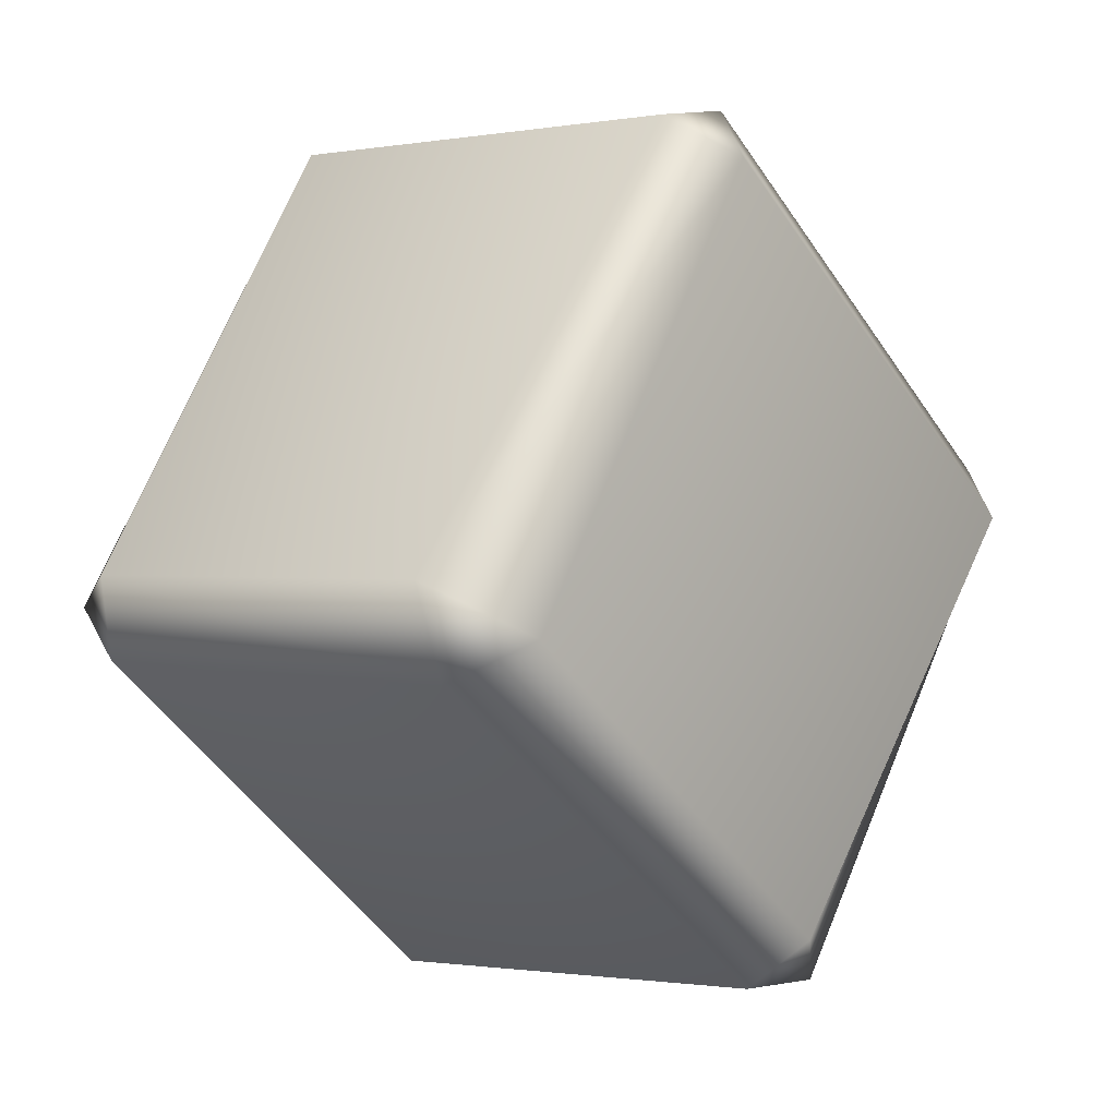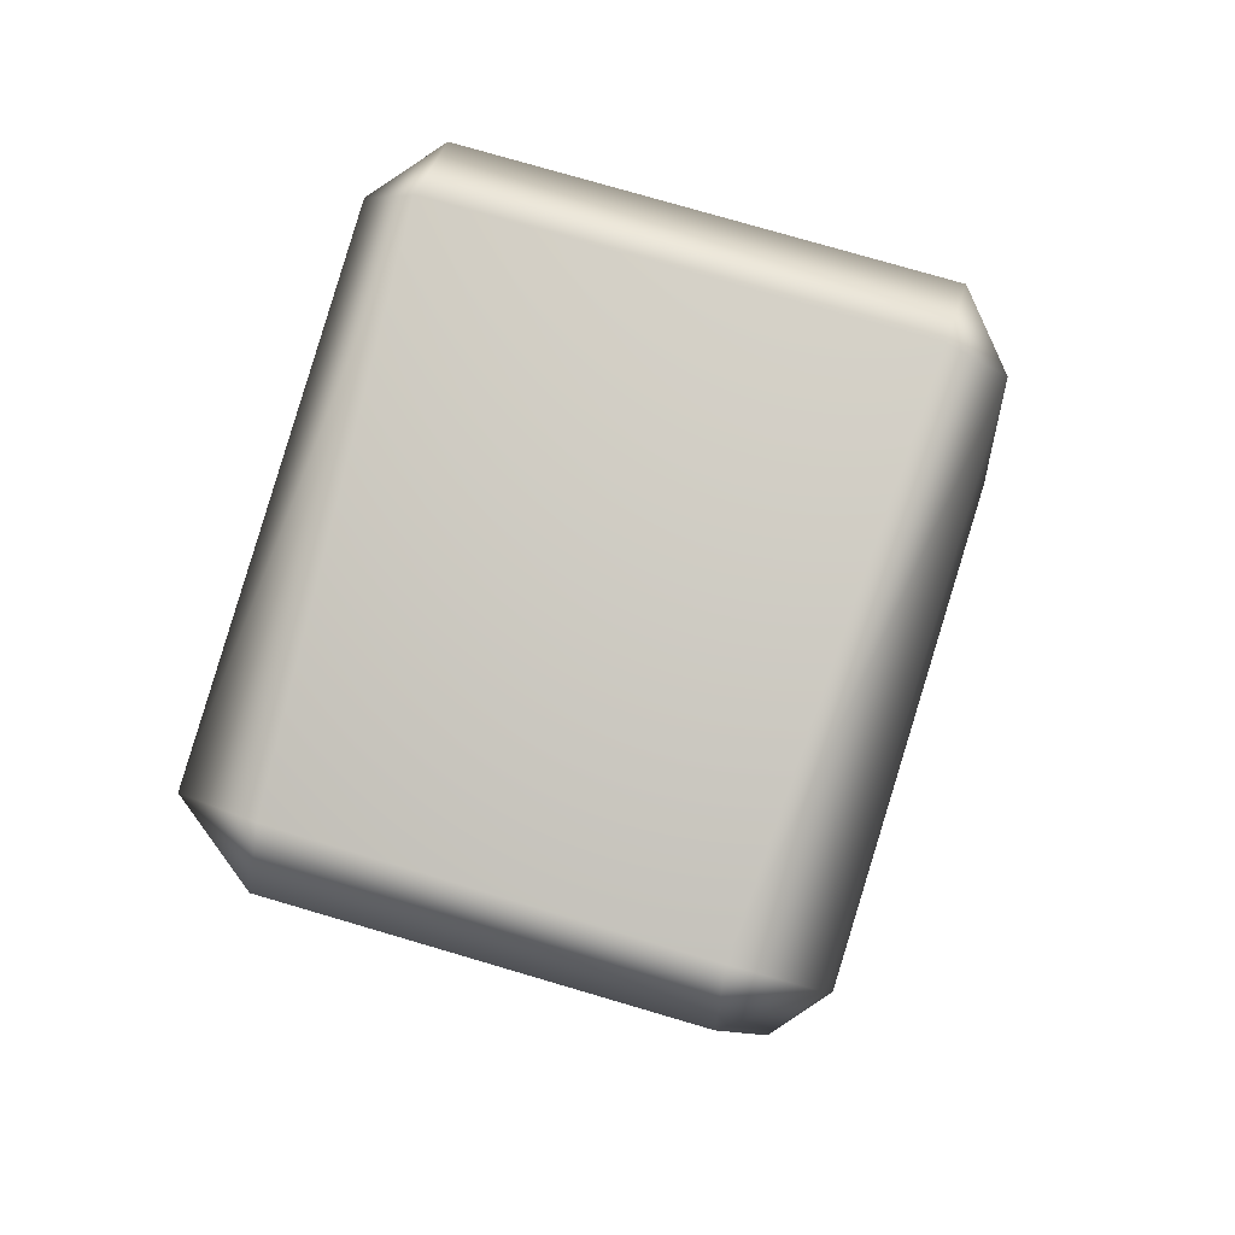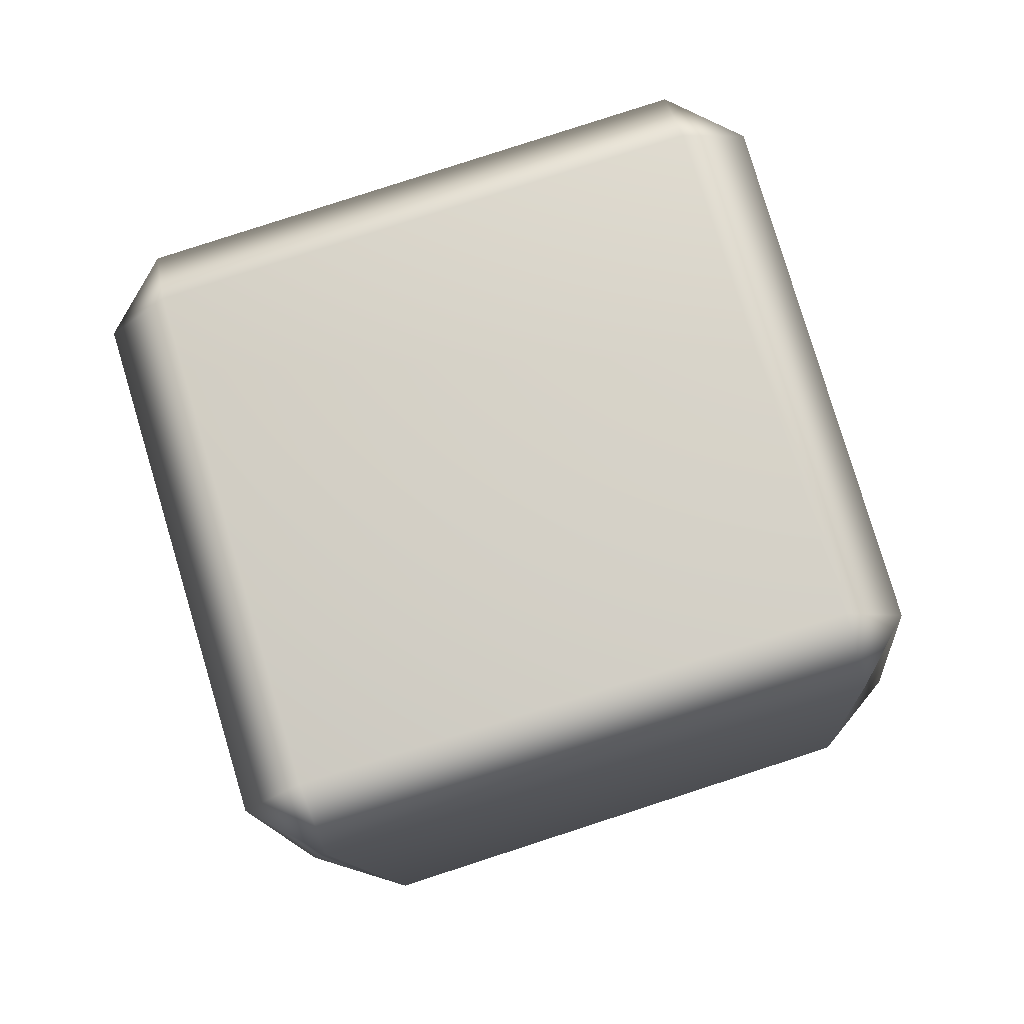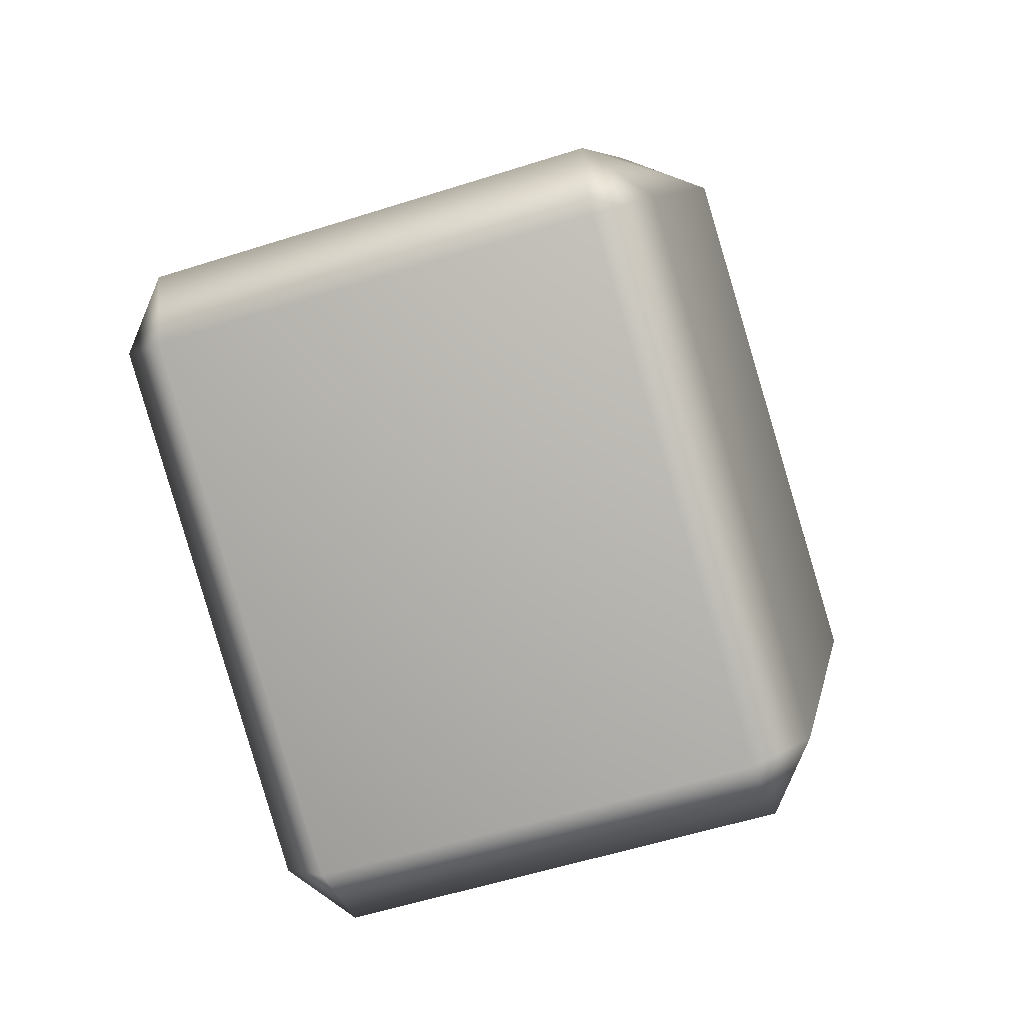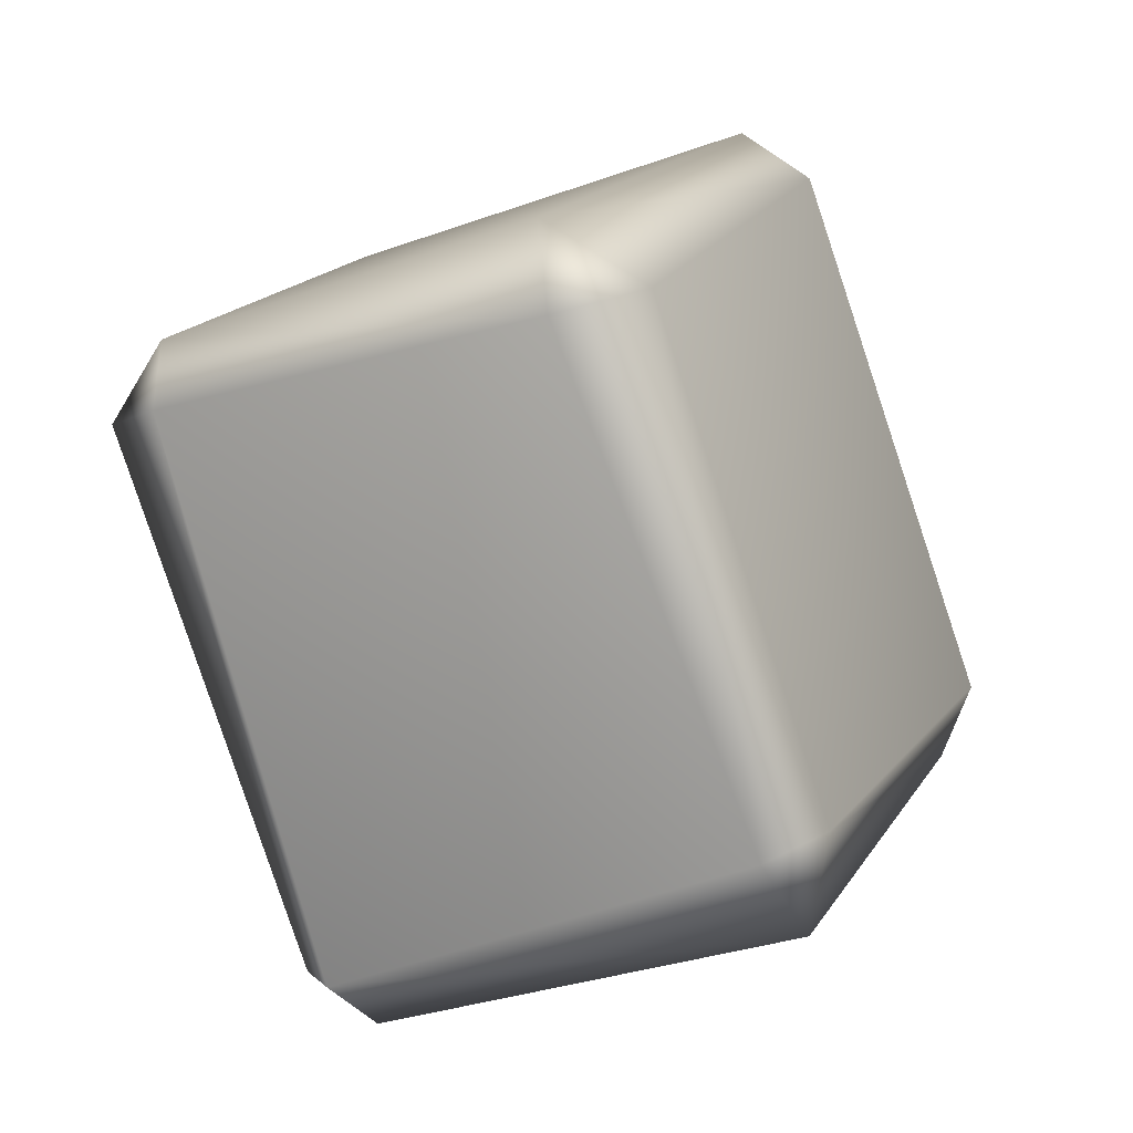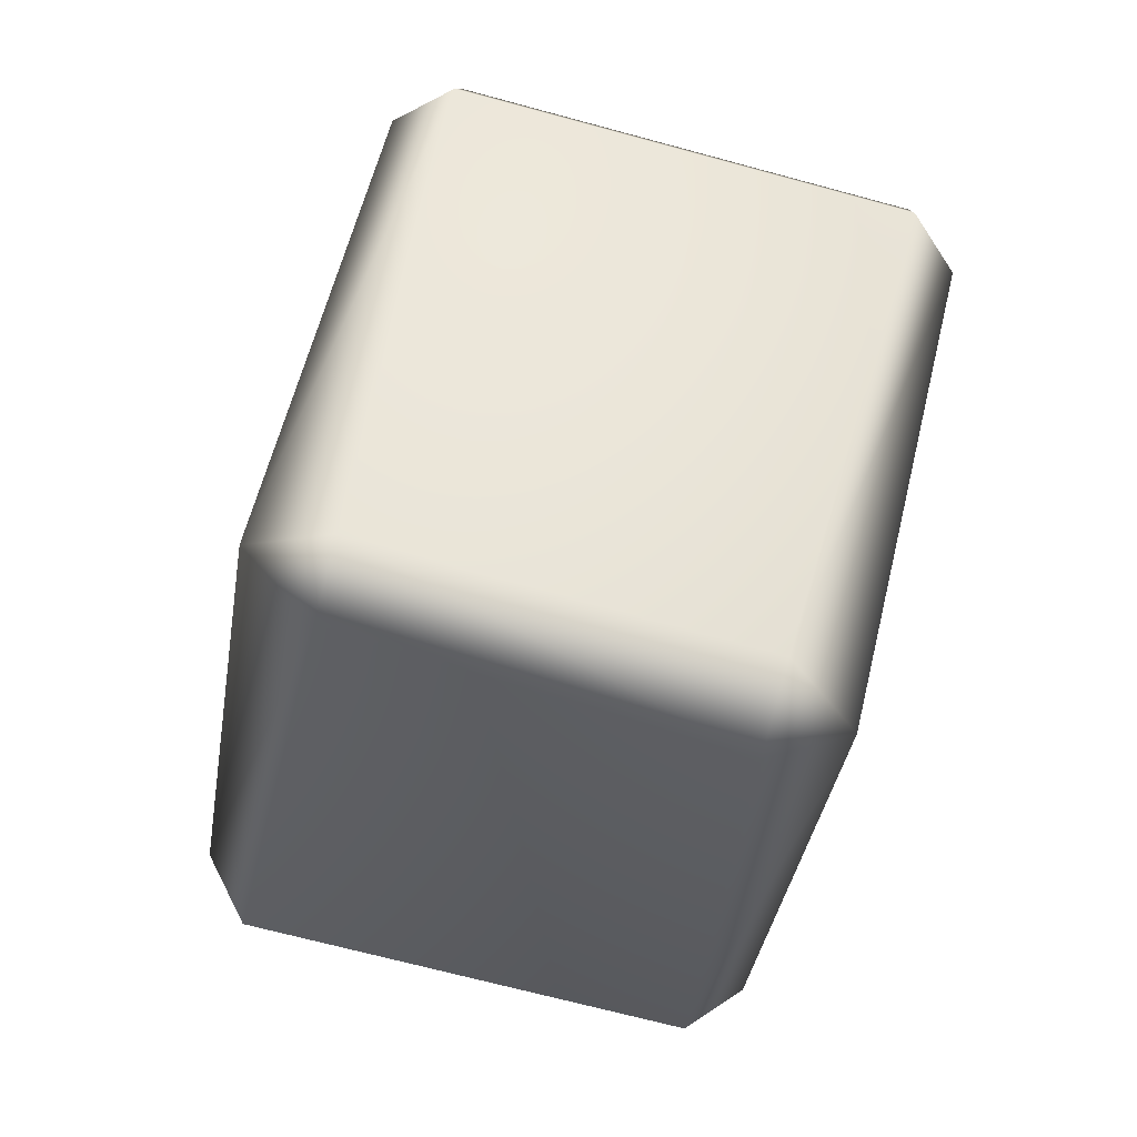
<metadata>
{"format":"obj","ext":"obj","renderer":"f3d","projection":"perspective","resolution":1024,"background":"white","views":[{"elev":-22.9,"azim":-73.2,"up":"+Z"},{"elev":10.7,"azim":-100.6,"up":"+Z"},{"elev":1.2,"azim":164.6,"up":"+Z"},{"elev":77.0,"azim":57.3,"up":"+Z"},{"elev":-63.2,"azim":-86.1,"up":"+Z"},{"elev":-16.8,"azim":-114.3,"up":"+Z"}]}
</metadata>
<code>
g m_prep_meatKebab_01
v 0.1513 0.01637 0.06046
v 0.1381 0.037 0.07086
v 0.1041 0.09129 -0.08
v 0.1173 0.07066 -0.09039
v -0.02288 0.08144 0.1231
v -0.05686 0.1357 -0.02774
v 0.1367 0.01479 0.08543
v -0.02428 0.05923 0.1377
v -0.02288 0.08144 0.1231
v 0.1381 0.037 0.07086
v 0.1513 0.01637 0.06046
v 0.1042 -0.1122 0.02478
v 0.08963 -0.1138 0.04975
v 0.1367 0.01479 0.08543
v 0.07025 -0.05794 -0.1261
v 0.1173 0.07066 -0.09039
v 0.1381 0.037 0.07086
v 0.07973 -0.1225 0.02662
v -0.05686 0.1357 -0.02774
v -0.02288 0.08144 0.1231
v -0.04737 0.07121 0.1249
v -0.08342 0.1174 -0.02983
v -0.02428 0.05923 0.1377
v -0.07136 -0.06938 0.102
v -0.09445 -0.05739 0.08927
v -0.04737 0.07121 0.1249
v 0.1367 0.01479 0.08543
v 0.08963 -0.1138 0.04975
v -0.02288 0.08144 0.1231
v -0.08126 -0.07802 0.07887
v 0.03816 -0.065 -0.1224
v 0.07973 -0.1225 0.02662
v 0.1042 -0.1122 0.02478
v 0.07025 -0.05794 -0.1261
v -0.1075 -0.02479 -0.07516
v 0.03943 -0.0449 -0.1356
v -0.08126 -0.07802 0.07887
v -0.07136 -0.06938 0.102
v 0.08963 -0.1138 0.04975
v -0.1246 0.004981 -0.06101
v -0.09445 -0.05739 0.08927
v 0.07025 -0.05794 -0.1261
v 0.1173 0.07066 -0.09039
v 0.09424 0.08265 -0.1031
v 0.03943 -0.0449 -0.1356
v -0.07066 0.1188 -0.05165
v 0.1041 0.09129 -0.08
v -0.05686 0.1357 -0.02774
v -0.1052 0.003592 -0.0844
v -0.1075 -0.02479 -0.07516
v -0.08342 0.1174 -0.02983
v -0.1246 0.004981 -0.06101
v -0.1246 0.004981 -0.06101
v 0.07025 -0.05794 -0.1261
v 0.03816 -0.065 -0.1224
v -0.08342 0.1174 -0.02983
v -0.04737 0.07121 0.1249
v -0.09445 -0.05739 0.08927
v -0.1246 0.004981 -0.06101
g m_prep_meatKebab_01_0
f 3 2 1
f 4 3 1
f 5 2 3
f 6 5 3
f 9 8 7
f 10 9 7
f 13 12 11
f 14 13 11
f 11 12 15
f 16 11 15
f 14 11 17
f 13 18 12
f 21 20 19
f 22 21 19
f 25 24 23
f 26 25 23
f 23 24 27
f 24 28 27
f 23 29 26
f 24 25 30
f 33 32 31
f 34 33 31
f 31 32 35
f 31 35 36
f 32 37 35
f 38 37 32
f 39 38 32
f 35 37 40
f 37 41 40
f 44 43 42
f 45 44 42
f 46 44 45
f 44 46 47
f 44 47 43
f 46 48 47
f 49 46 45
f 50 49 45
f 51 46 49
f 46 51 48
f 52 51 49
f 50 53 49
f 55 45 54
f 58 57 56
f 59 58 56

</code>
